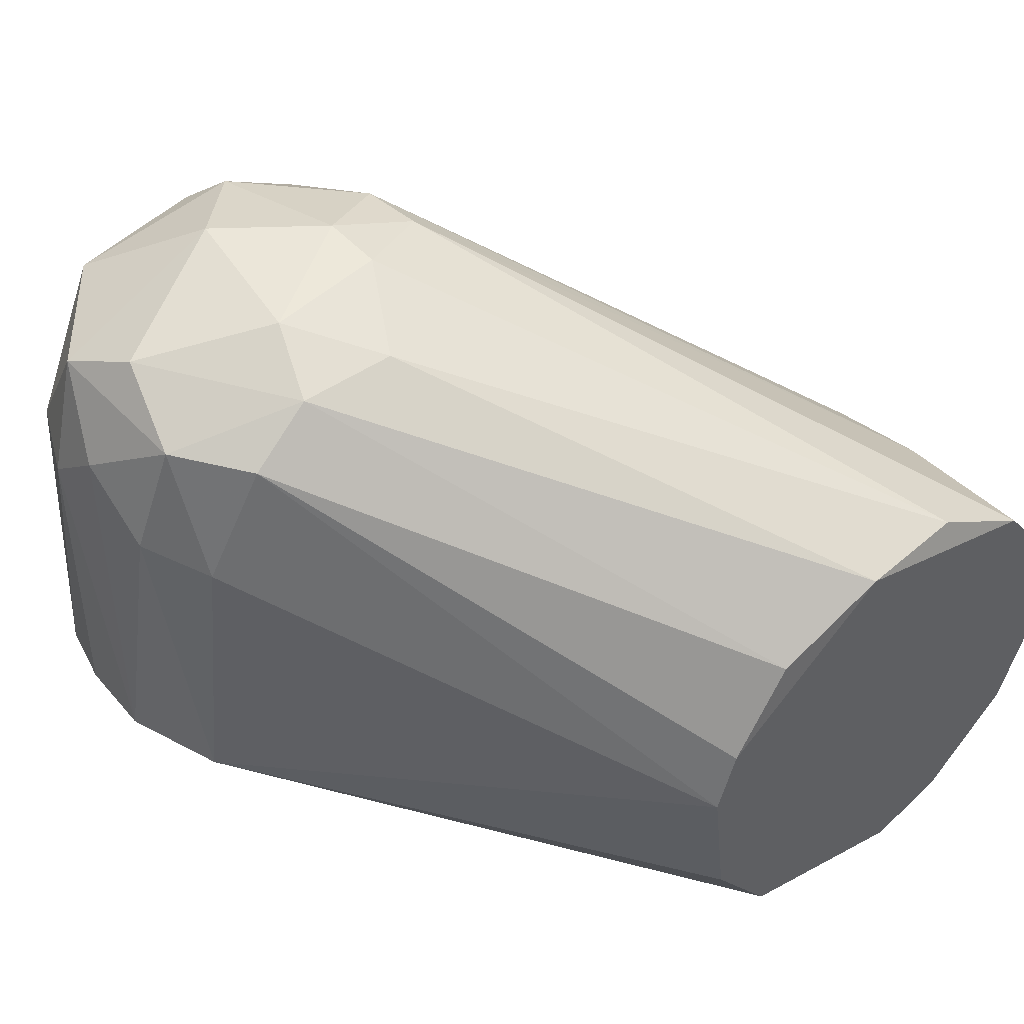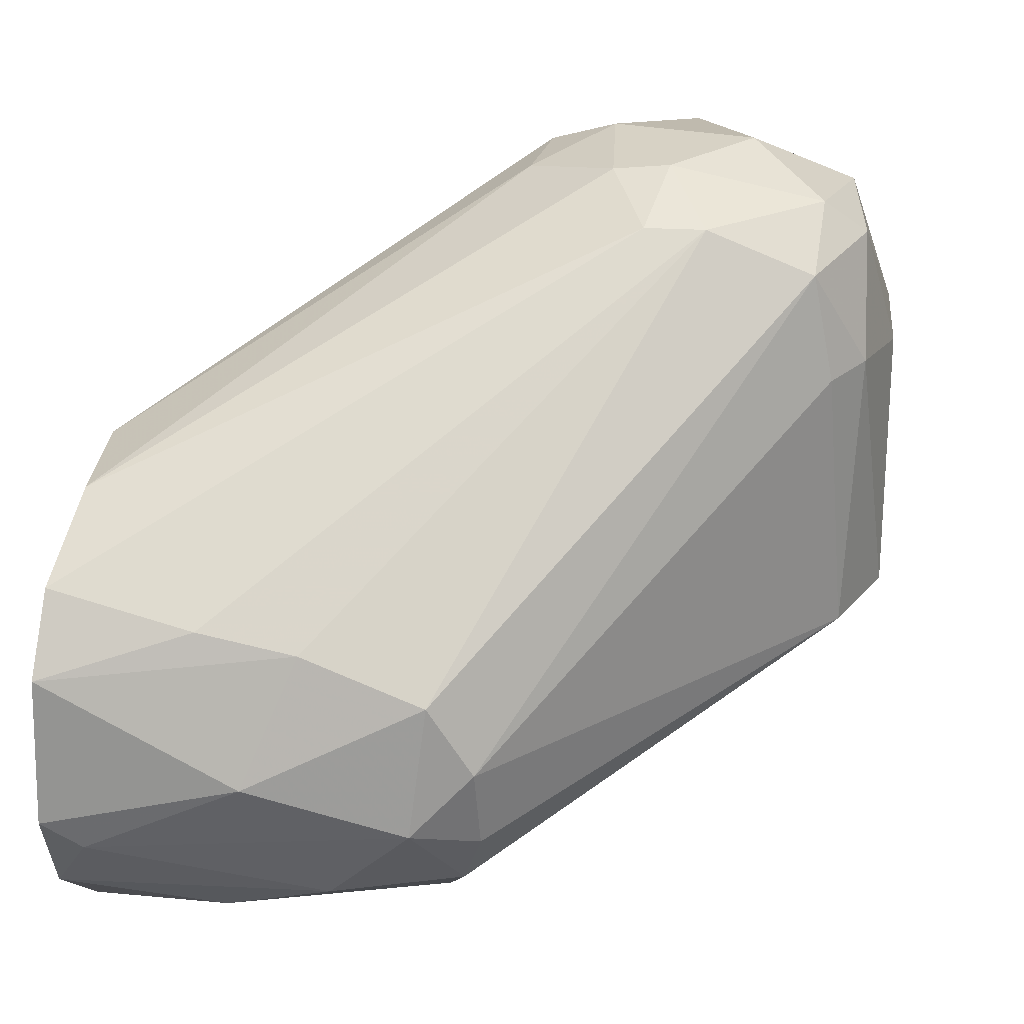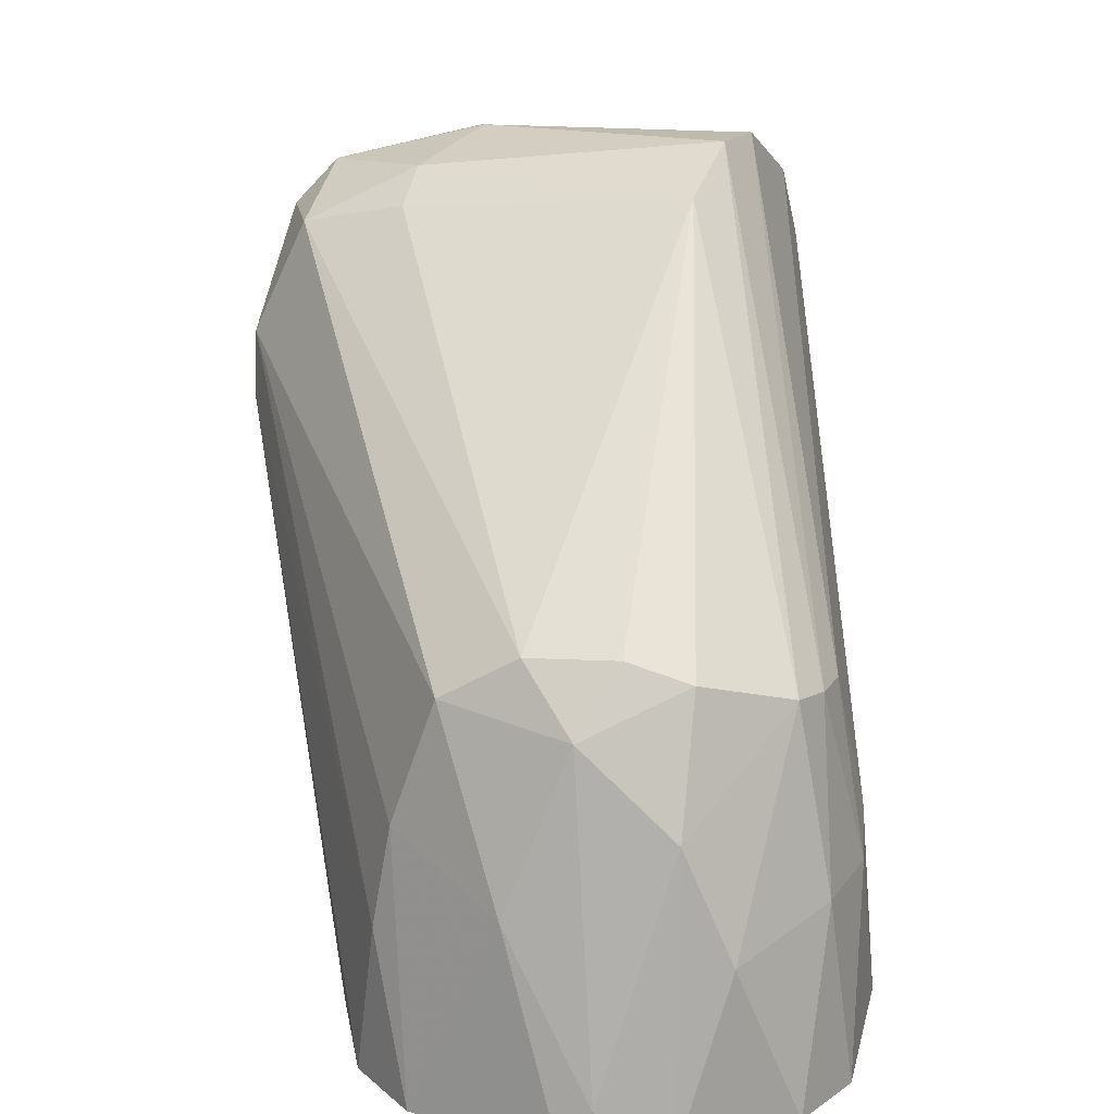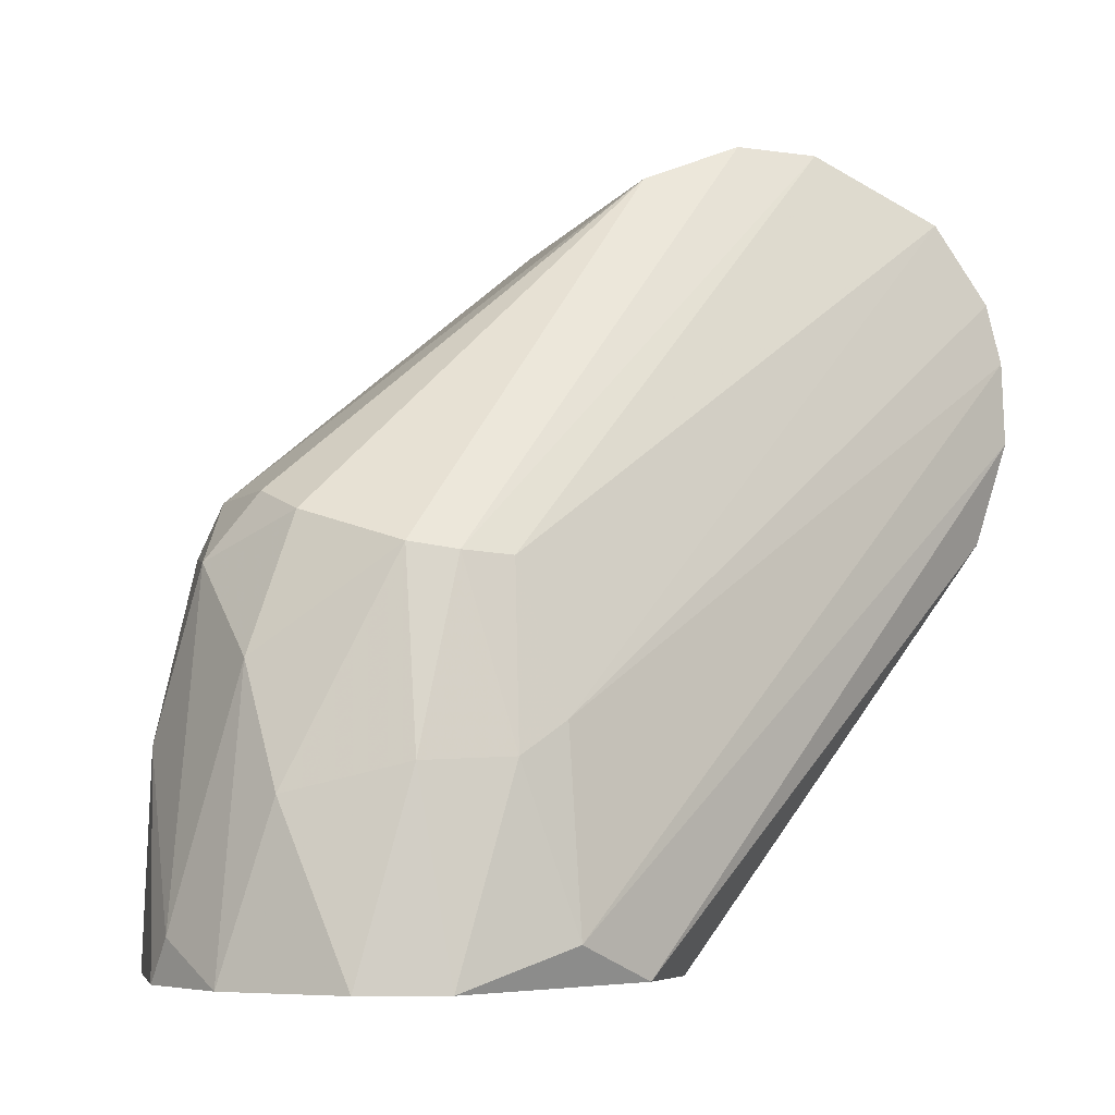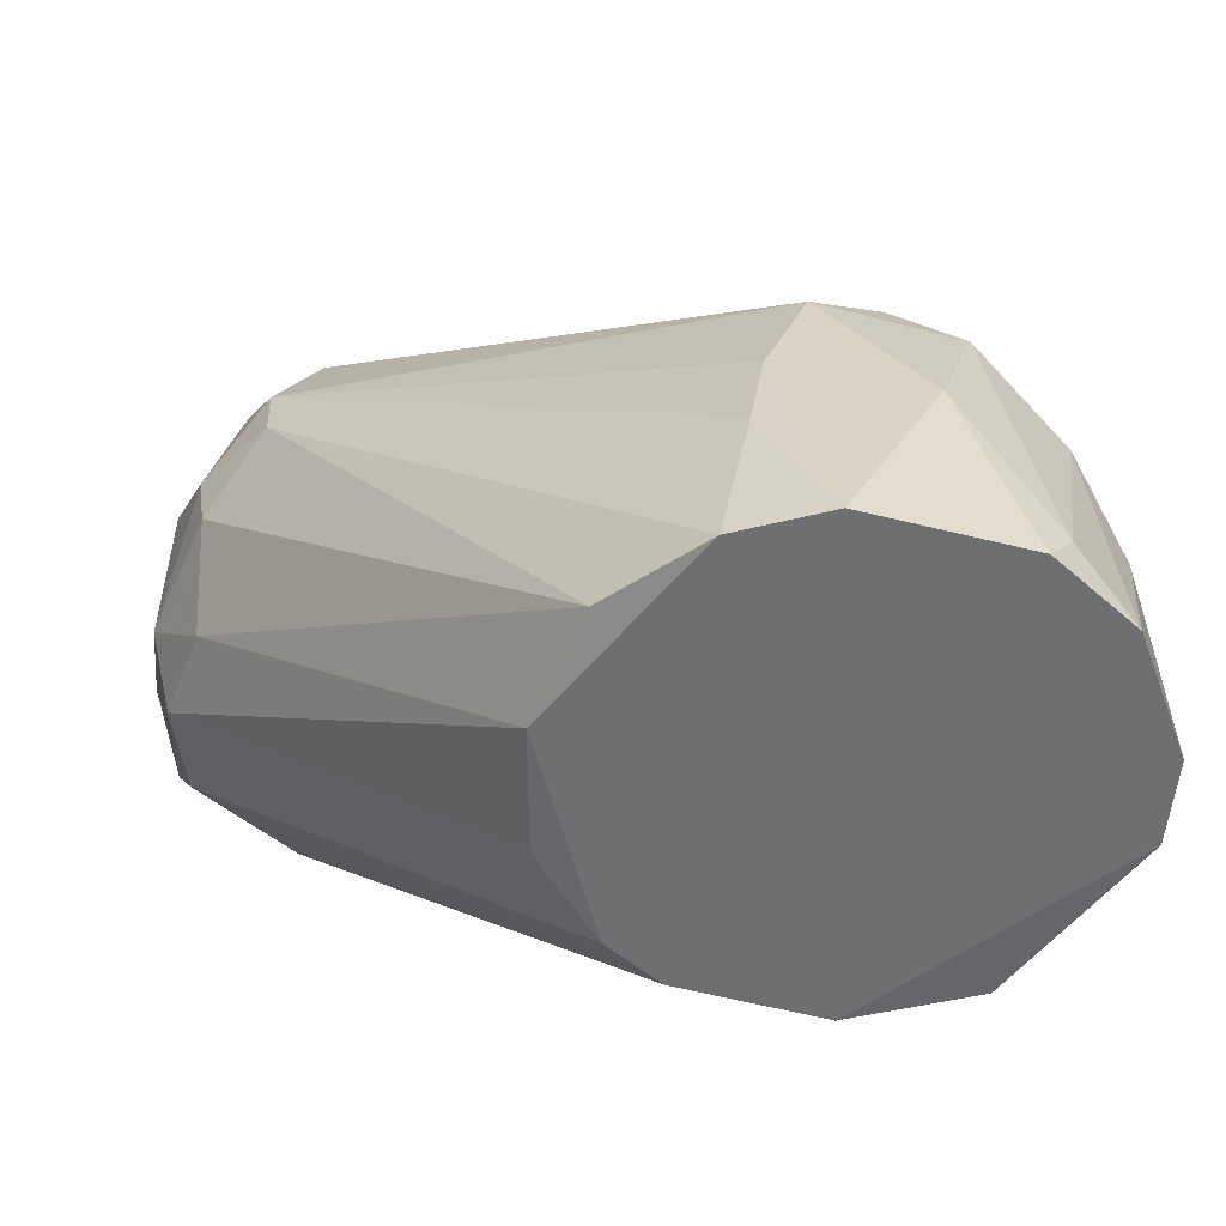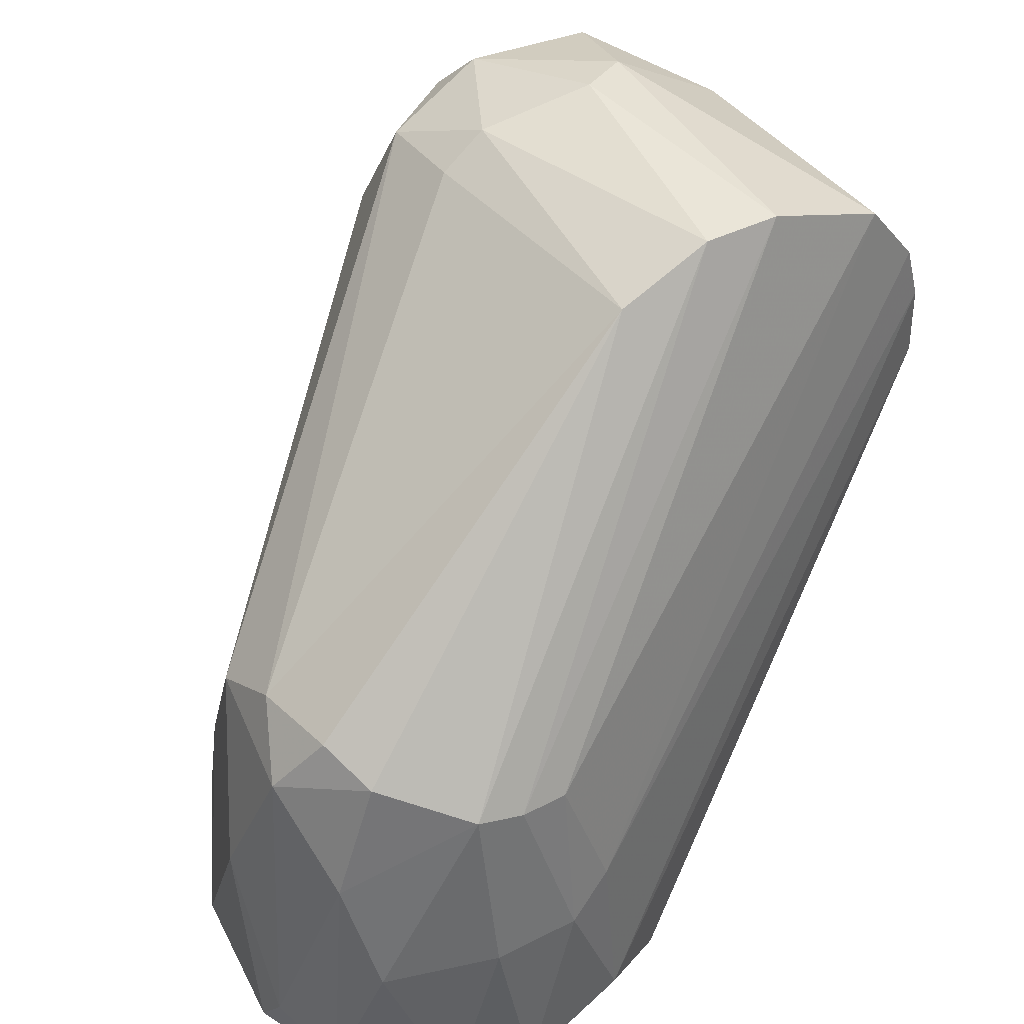
<metadata>
{"format":"obj","ext":"obj","renderer":"f3d","projection":"perspective","resolution":1024,"background":"white","views":[{"elev":46.9,"azim":139.7,"up":"+Y"},{"elev":28.8,"azim":-79.0,"up":"+Y"},{"elev":18.3,"azim":-69.6,"up":"+Z"},{"elev":-4.8,"azim":-19.5,"up":"+Z"},{"elev":-54.5,"azim":-112.7,"up":"+Z"},{"elev":46.3,"azim":-33.5,"up":"+Z"}]}
</metadata>
<code>
o convex_0
v 0.1332 0.0783 0.000466
v -0.05504 -0.009202 -0.1214
v -0.05347 -0.01544 -0.112
v 0.05043 0.09078 0.03562
v 0.09106 -0.000593 0.05438
v 0.03483 -0.04436 -0.1206
v 0.01061 0.05563 -0.1214
v -0.03159 -0.02794 -0.03001
v 0.1301 0.000176 -0.03001
v 0.1137 0.09157 -0.03623
v -0.04019 0.03219 -0.06437
v 0.05512 0.01113 -0.1214
v 0.06528 0.1095 -0.000329
v 0.005131 -0.05295 -0.07764
v 0.1332 0.000176 0.0239
v 0.1059 0.09391 0.04031
v -0.03785 0.04157 -0.1214
v -0.03862 0.004857 -0.0261
v 0.05122 0.000193 0.04655
v -0.02611 -0.04983 -0.1214
v -0.004239 -0.04591 -0.03858
v 0.09263 0.1088 -0.01749
v 0.04652 0.1017 0.01061
v 0.05903 0.06656 0.04814
v -0.04019 0.02204 -0.03625
v 0.1254 0.06422 -0.03234
v 0.1262 0.09391 0.01609
v 0.1208 0.000176 0.04109
v -0.01518 0.05484 -0.1191
v 0.03639 0.04469 -0.1206
v 0.1372 -0.000593 -0.007347
v 0.01764 -0.05295 -0.1128
v 0.05122 -0.0209 -0.1214
v 0.09732 0.06735 0.05125
v -0.05267 0.004072 -0.07531
v 0.1262 0.06735 0.03094
v 0.08715 0.1095 0.01687
v -0.04174 -0.02873 -0.05889
v 0.07699 0.1025 -0.03545
v 0.07387 0.09312 0.04577
v -0.05033 0.02517 -0.1214
v 0.0731 0.000193 0.05515
v -0.0144 -0.04357 -0.03703
v 0.006698 -0.04591 -0.03938
v -0.04565 -0.008416 -0.03936
v 0.09887 0.1017 -0.0339
v 0.12 0.1017 -0.000312
v 0.04809 0.06579 0.0411
v 0.1332 0.06658 -0.01672
v 0.134 0.06658 0.01453
v 0.04497 0.1017 -0.003441
v 0.0645 0.108 -0.0136
v -0.03785 -0.03889 -0.08468
v 0.01607 -0.04983 -0.07061
v -0.00815 -0.05531 -0.1214
v 0.1254 0.09236 -0.01984
v -0.03549 -0.01467 -0.02532
v 0.06919 0.1017 0.03562
v -0.0144 -0.0514 -0.07842
v 0.08481 0.06109 0.0536
v -0.04722 -0.0303 -0.1214
v -0.04096 0.0361 -0.08701
v 0.1364 -0.000593 0.01063
v 0.05043 0.02518 -0.1214
f 30 10 64
f 2 7 20
f 18 4 25
f 4 23 25
f 23 11 25
f 9 12 26
f 12 10 26
f 7 17 29
f 6 9 31
f 6 31 32
f 9 6 33
f 7 12 33
f 12 9 33
f 5 28 34
f 2 3 35
f 25 11 35
f 27 16 36
f 28 15 36
f 16 34 36
f 34 28 36
f 22 13 37
f 16 27 37
f 7 29 39
f 4 24 40
f 34 16 40
f 7 2 41
f 17 7 41
f 2 35 41
f 35 11 41
f 21 5 42
f 24 19 42
f 19 8 43
f 8 38 43
f 21 42 43
f 42 19 43
f 21 14 44
f 5 21 44
f 28 5 44
f 18 25 45
f 35 3 45
f 25 35 45
f 38 8 45
f 3 38 45
f 30 7 46
f 10 30 46
f 7 39 46
f 39 22 46
f 22 37 47
f 37 27 47
f 46 22 47
f 4 18 48
f 18 19 48
f 24 4 48
f 19 24 48
f 9 26 49
f 31 9 49
f 1 31 49
f 1 27 50
f 31 1 50
f 36 15 50
f 27 36 50
f 23 13 51
f 29 17 51
f 29 51 52
f 13 22 52
f 22 39 52
f 39 29 52
f 51 13 52
f 43 38 53
f 15 28 54
f 14 32 54
f 44 14 54
f 28 44 54
f 20 7 55
f 32 14 55
f 6 32 55
f 33 6 55
f 7 33 55
f 26 10 56
f 27 1 56
f 10 46 56
f 47 27 56
f 46 47 56
f 1 49 56
f 49 26 56
f 8 19 57
f 19 18 57
f 45 8 57
f 18 45 57
f 23 4 58
f 13 23 58
f 16 37 58
f 37 13 58
f 4 40 58
f 40 16 58
f 14 21 59
f 21 43 59
f 53 20 59
f 43 53 59
f 20 55 59
f 55 14 59
f 5 34 60
f 40 24 60
f 34 40 60
f 42 5 60
f 24 42 60
f 3 2 61
f 2 20 61
f 38 3 61
f 20 53 61
f 53 38 61
f 11 23 62
f 17 41 62
f 41 11 62
f 23 51 62
f 51 17 62
f 32 31 63
f 31 50 63
f 50 15 63
f 15 54 63
f 54 32 63
f 12 7 64
f 10 12 64
f 7 30 64

</code>
